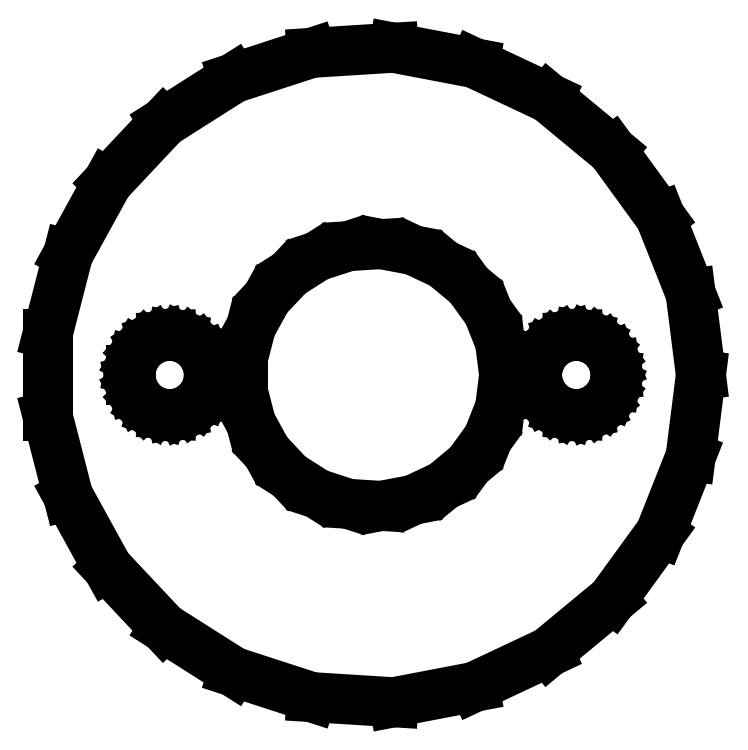
<metadata>
{"format":"dxf","ext":"dxf","renderer":"ezdxf+matplotlib","layout":"modelspace","background":"white","min_lineweight":24,"dpi":150}
</metadata>
<code>
0
SECTION
2
ENTITIES
0
LINE
8
0
10
0.7849
20
-12.48
11
3.863
21
-11.89
0
LINE
8
0
10
3.863
20
-11.89
11
6.698
21
-10.55
0
LINE
8
0
10
6.698
20
-10.55
11
9.112
21
-8.557
0
LINE
8
0
10
9.112
20
-8.557
11
10.95
21
-6.022
0
LINE
8
0
10
10.95
20
-6.022
11
12.11
21
-3.109
0
LINE
8
0
10
12.11
20
-3.109
11
12.5
21
0
0
LINE
8
0
10
12.5
20
0
11
12.11
21
3.109
0
LINE
8
0
10
12.11
20
3.109
11
10.95
21
6.022
0
LINE
8
0
10
10.95
20
6.022
11
9.112
21
8.557
0
LINE
8
0
10
9.112
20
8.557
11
6.698
21
10.55
0
LINE
8
0
10
6.698
20
10.55
11
3.863
21
11.89
0
LINE
8
0
10
3.863
20
11.89
11
0.7849
21
12.48
0
LINE
8
0
10
0.7849
20
12.48
11
-2.342
21
12.28
0
LINE
8
0
10
-2.342
20
12.28
11
-5.322
21
11.31
0
LINE
8
0
10
-5.322
20
11.31
11
-7.968
21
9.631
0
LINE
8
0
10
-7.968
20
9.631
11
-10.11
21
7.347
0
LINE
8
0
10
-10.11
20
7.347
11
-11.62
21
4.602
0
LINE
8
0
10
-11.62
20
4.602
11
-12.4
21
1.567
0
LINE
8
0
10
-12.4
20
1.567
11
-12.4
21
-1.567
0
LINE
8
0
10
-12.4
20
-1.567
11
-11.62
21
-4.602
0
LINE
8
0
10
-11.62
20
-4.602
11
-10.11
21
-7.347
0
LINE
8
0
10
-10.11
20
-7.347
11
-7.968
21
-9.631
0
LINE
8
0
10
-7.968
20
-9.631
11
-5.322
21
-11.31
0
LINE
8
0
10
-5.322
20
-11.31
11
-2.342
21
-12.28
0
LINE
8
0
10
-2.342
20
-12.28
11
0.7849
21
-12.48
0
LINE
8
0
10
-0.9369
20
-4.911
11
-2.129
21
-4.524
0
LINE
8
0
10
-2.129
20
-4.524
11
-3.187
21
-3.853
0
LINE
8
0
10
-3.187
20
-3.853
11
-4.045
21
-2.939
0
LINE
8
0
10
-4.045
20
-2.939
11
-4.649
21
-1.841
0
LINE
8
0
10
-4.649
20
-1.841
11
-4.961
21
-0.6267
0
LINE
8
0
10
-4.961
20
-0.6267
11
-4.961
21
0.6267
0
LINE
8
0
10
-4.961
20
0.6267
11
-4.649
21
1.841
0
LINE
8
0
10
-4.649
20
1.841
11
-4.045
21
2.939
0
LINE
8
0
10
-4.045
20
2.939
11
-3.187
21
3.853
0
LINE
8
0
10
-3.187
20
3.853
11
-2.129
21
4.524
0
LINE
8
0
10
-2.129
20
4.524
11
-0.9369
21
4.911
0
LINE
8
0
10
-0.9369
20
4.911
11
0.314
21
4.99
0
LINE
8
0
10
0.314
20
4.99
11
1.545
21
4.755
0
LINE
8
0
10
1.545
20
4.755
11
2.679
21
4.222
0
LINE
8
0
10
2.679
20
4.222
11
3.645
21
3.423
0
LINE
8
0
10
3.645
20
3.423
11
4.382
21
2.409
0
LINE
8
0
10
4.382
20
2.409
11
4.843
21
1.243
0
LINE
8
0
10
4.843
20
1.243
11
5
21
0
0
LINE
8
0
10
5
20
0
11
4.843
21
-1.243
0
LINE
8
0
10
4.843
20
-1.243
11
4.382
21
-2.409
0
LINE
8
0
10
4.382
20
-2.409
11
3.645
21
-3.423
0
LINE
8
0
10
3.645
20
-3.423
11
2.679
21
-4.222
0
LINE
8
0
10
2.679
20
-4.222
11
1.545
21
-4.755
0
LINE
8
0
10
1.545
20
-4.755
11
0.314
21
-4.99
0
LINE
8
0
10
0.314
20
-4.99
11
-0.9369
21
-4.911
0
LINE
8
0
10
7.469
20
-1.473
11
7.111
21
-1.357
0
LINE
8
0
10
7.111
20
-1.357
11
6.794
21
-1.156
0
LINE
8
0
10
6.794
20
-1.156
11
6.536
21
-0.8817
0
LINE
8
0
10
6.536
20
-0.8817
11
6.355
21
-0.5522
0
LINE
8
0
10
6.355
20
-0.5522
11
6.262
21
-0.188
0
LINE
8
0
10
6.262
20
-0.188
11
6.262
21
0.188
0
LINE
8
0
10
6.262
20
0.188
11
6.355
21
0.5522
0
LINE
8
0
10
6.355
20
0.5522
11
6.536
21
0.8817
0
LINE
8
0
10
6.536
20
0.8817
11
6.794
21
1.156
0
LINE
8
0
10
6.794
20
1.156
11
7.111
21
1.357
0
LINE
8
0
10
7.111
20
1.357
11
7.469
21
1.473
0
LINE
8
0
10
7.469
20
1.473
11
7.844
21
1.497
0
LINE
8
0
10
7.844
20
1.497
11
8.214
21
1.427
0
LINE
8
0
10
8.214
20
1.427
11
8.554
21
1.266
0
LINE
8
0
10
8.554
20
1.266
11
8.843
21
1.027
0
LINE
8
0
10
8.843
20
1.027
11
9.064
21
0.7226
0
LINE
8
0
10
9.064
20
0.7226
11
9.203
21
0.373
0
LINE
8
0
10
9.203
20
0.373
11
9.25
21
0
0
LINE
8
0
10
9.25
20
0
11
9.203
21
-0.373
0
LINE
8
0
10
9.203
20
-0.373
11
9.064
21
-0.7226
0
LINE
8
0
10
9.064
20
-0.7226
11
8.843
21
-1.027
0
LINE
8
0
10
8.843
20
-1.027
11
8.554
21
-1.266
0
LINE
8
0
10
8.554
20
-1.266
11
8.214
21
-1.427
0
LINE
8
0
10
8.214
20
-1.427
11
7.844
21
-1.497
0
LINE
8
0
10
7.844
20
-1.497
11
7.469
21
-1.473
0
LINE
8
0
10
-8.031
20
-1.473
11
-8.389
21
-1.357
0
LINE
8
0
10
-8.389
20
-1.357
11
-8.706
21
-1.156
0
LINE
8
0
10
-8.706
20
-1.156
11
-8.964
21
-0.8817
0
LINE
8
0
10
-8.964
20
-0.8817
11
-9.145
21
-0.5522
0
LINE
8
0
10
-9.145
20
-0.5522
11
-9.238
21
-0.188
0
LINE
8
0
10
-9.238
20
-0.188
11
-9.238
21
0.188
0
LINE
8
0
10
-9.238
20
0.188
11
-9.145
21
0.5522
0
LINE
8
0
10
-9.145
20
0.5522
11
-8.964
21
0.8817
0
LINE
8
0
10
-8.964
20
0.8817
11
-8.706
21
1.156
0
LINE
8
0
10
-8.706
20
1.156
11
-8.389
21
1.357
0
LINE
8
0
10
-8.389
20
1.357
11
-8.031
21
1.473
0
LINE
8
0
10
-8.031
20
1.473
11
-7.656
21
1.497
0
LINE
8
0
10
-7.656
20
1.497
11
-7.286
21
1.427
0
LINE
8
0
10
-7.286
20
1.427
11
-6.946
21
1.266
0
LINE
8
0
10
-6.946
20
1.266
11
-6.657
21
1.027
0
LINE
8
0
10
-6.657
20
1.027
11
-6.436
21
0.7226
0
LINE
8
0
10
-6.436
20
0.7226
11
-6.297
21
0.373
0
LINE
8
0
10
-6.297
20
0.373
11
-6.25
21
0
0
LINE
8
0
10
-6.25
20
0
11
-6.297
21
-0.373
0
LINE
8
0
10
-6.297
20
-0.373
11
-6.436
21
-0.7226
0
LINE
8
0
10
-6.436
20
-0.7226
11
-6.657
21
-1.027
0
LINE
8
0
10
-6.657
20
-1.027
11
-6.946
21
-1.266
0
LINE
8
0
10
-6.946
20
-1.266
11
-7.286
21
-1.427
0
LINE
8
0
10
-7.286
20
-1.427
11
-7.656
21
-1.497
0
LINE
8
0
10
-7.656
20
-1.497
11
-8.031
21
-1.473
0
ENDSEC
0
EOF

</code>
